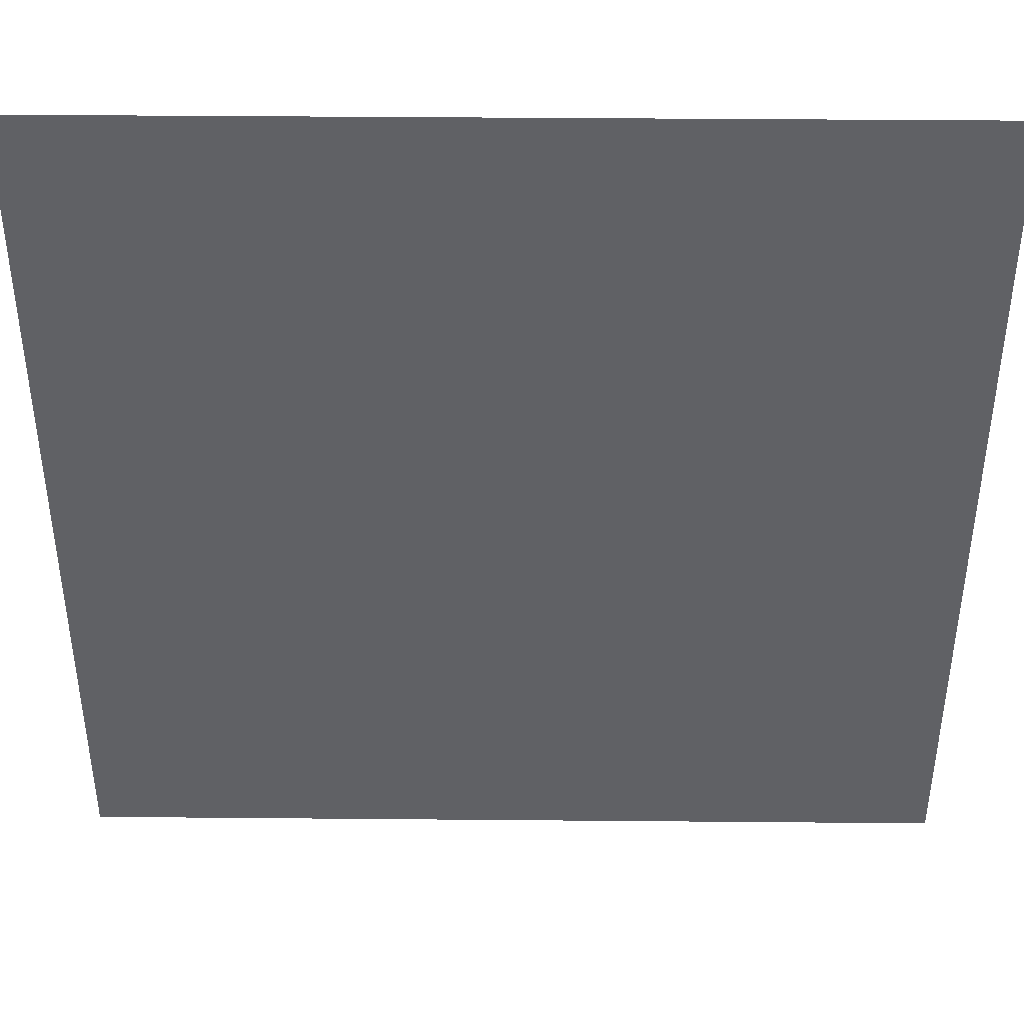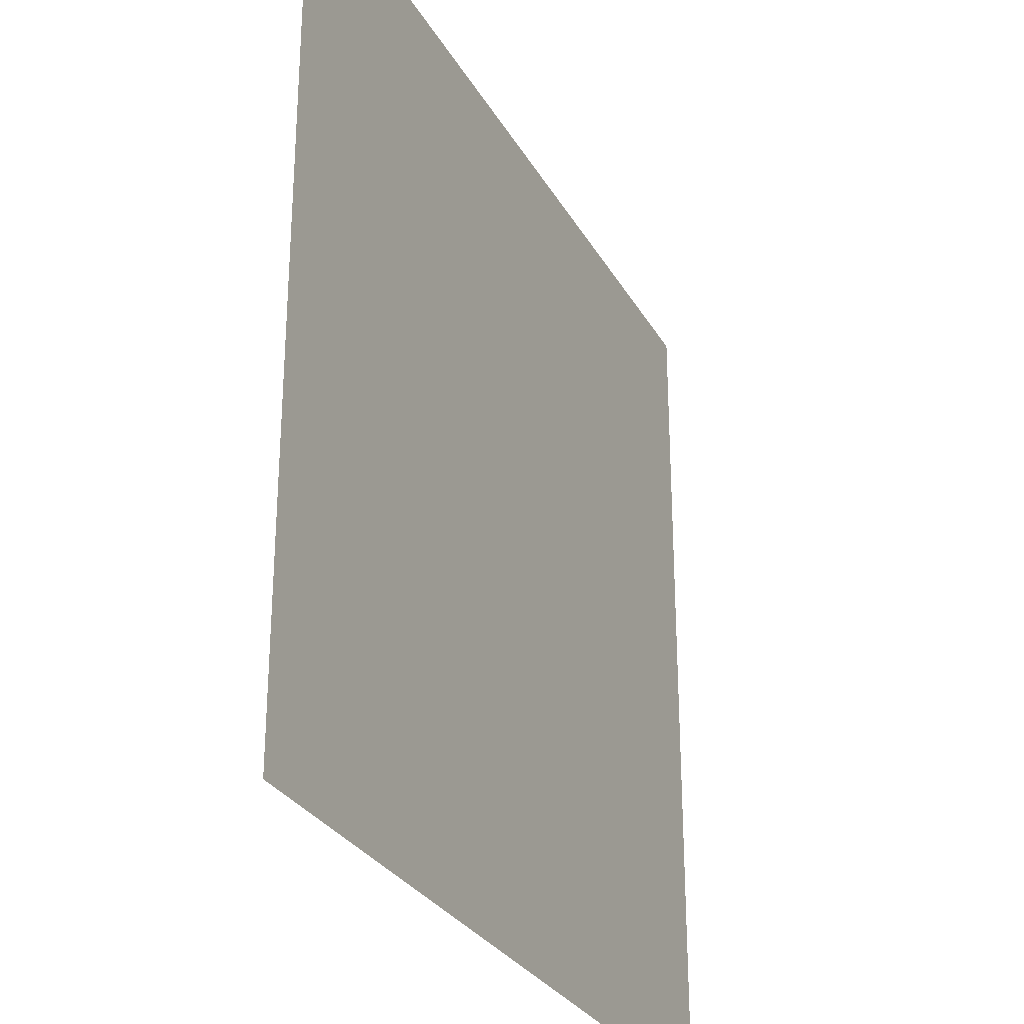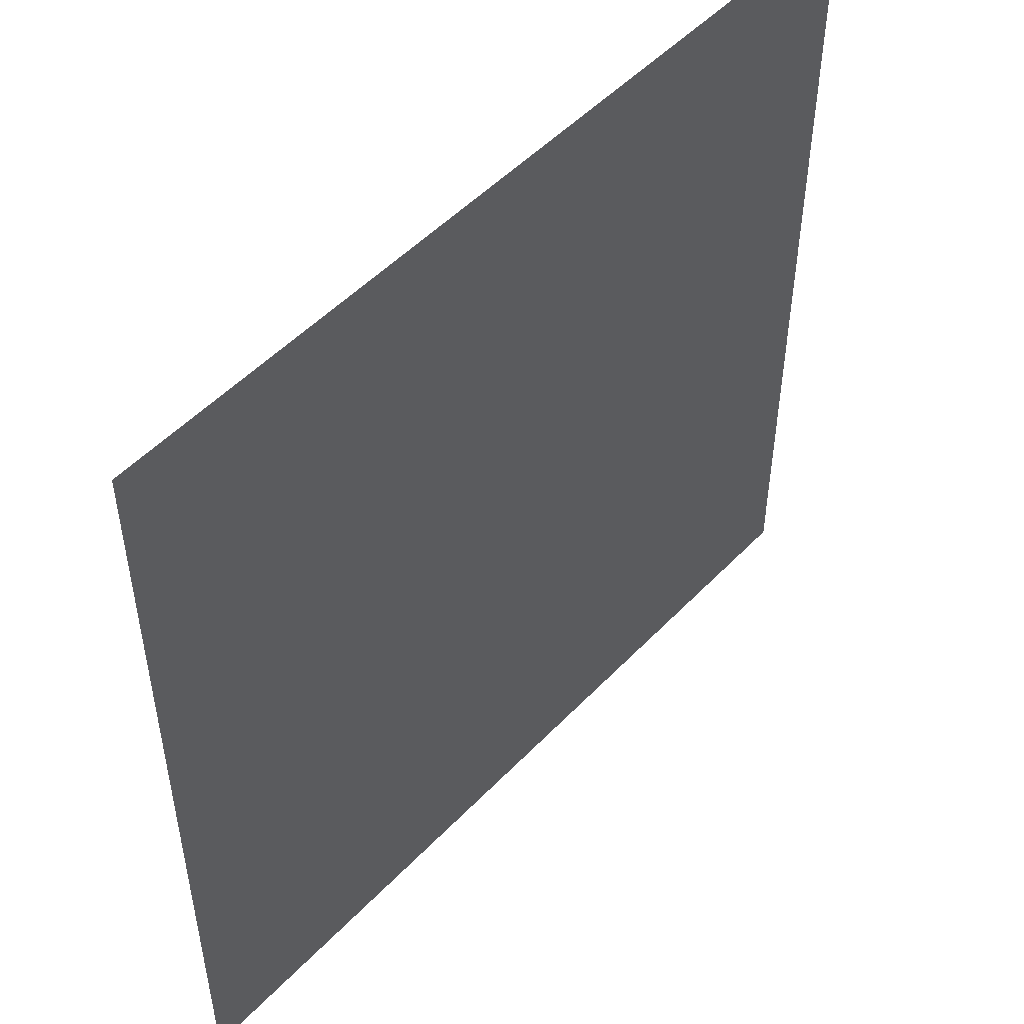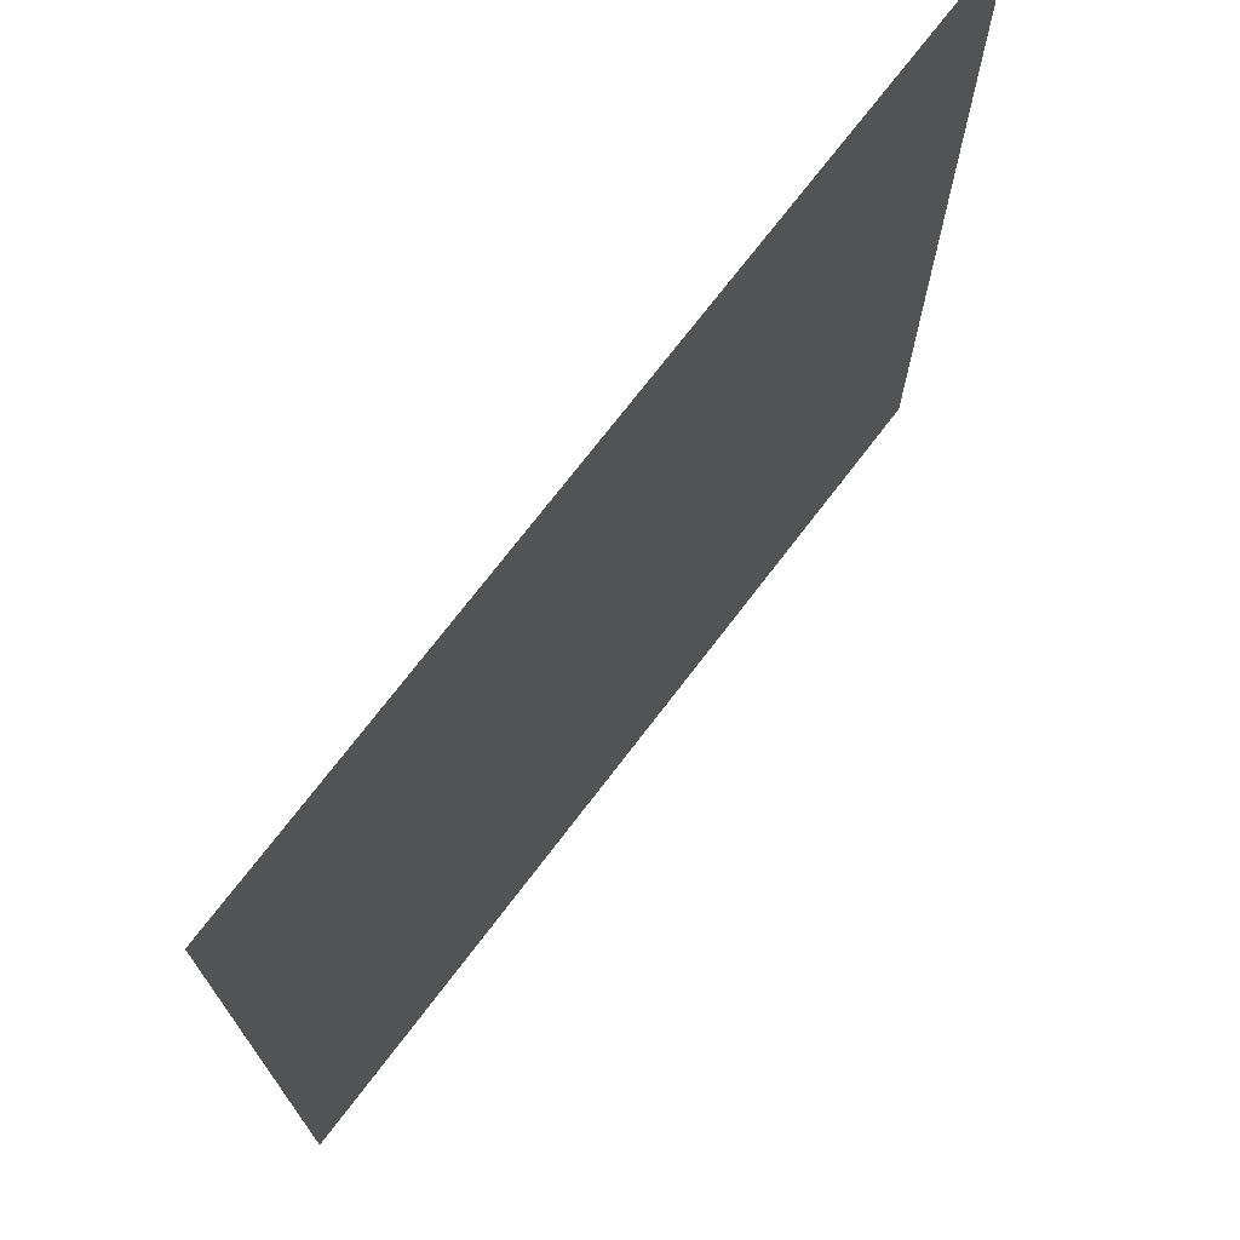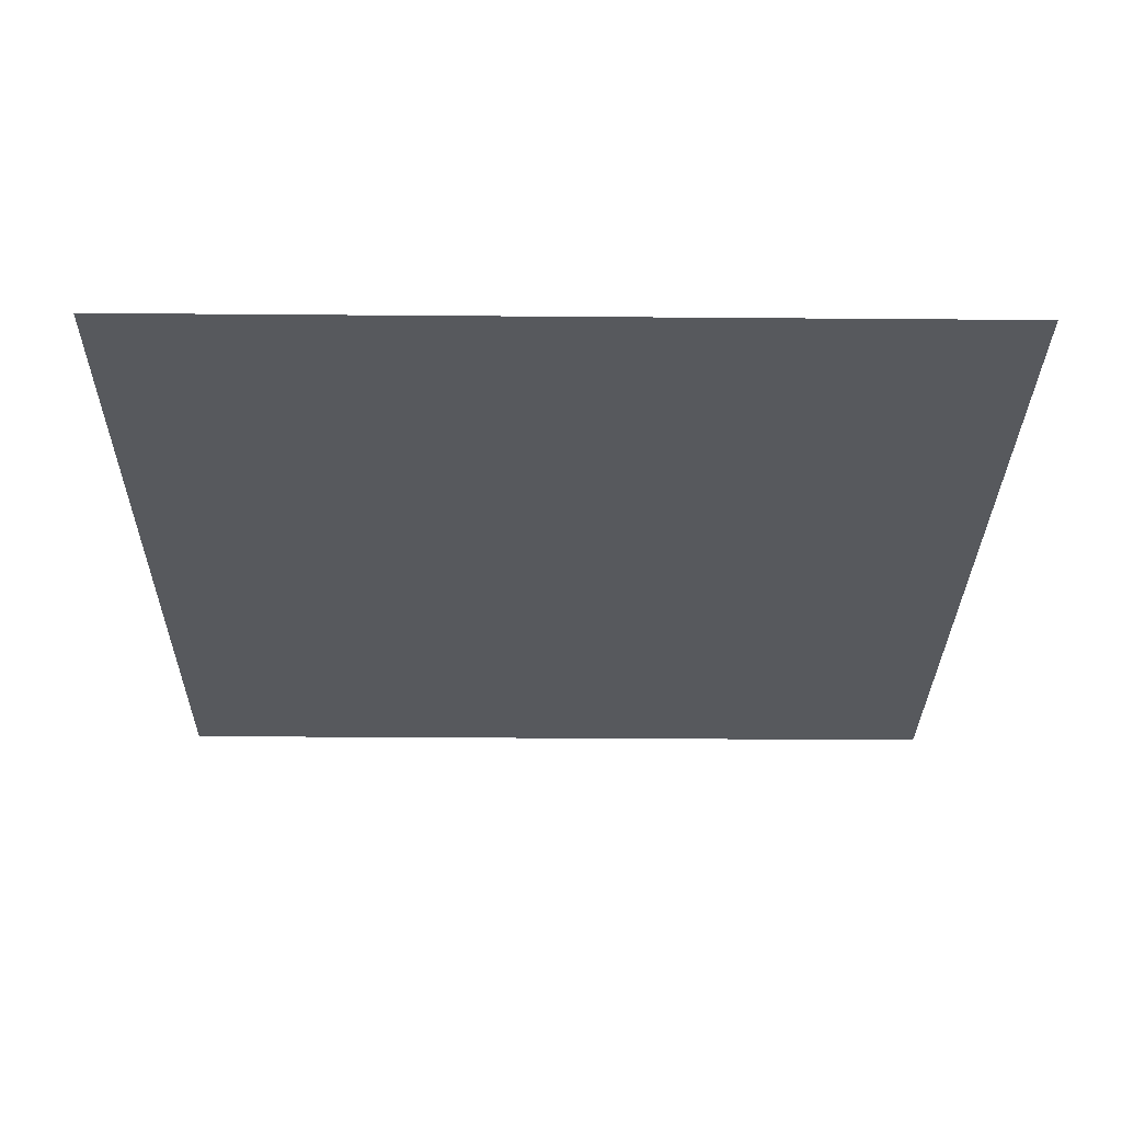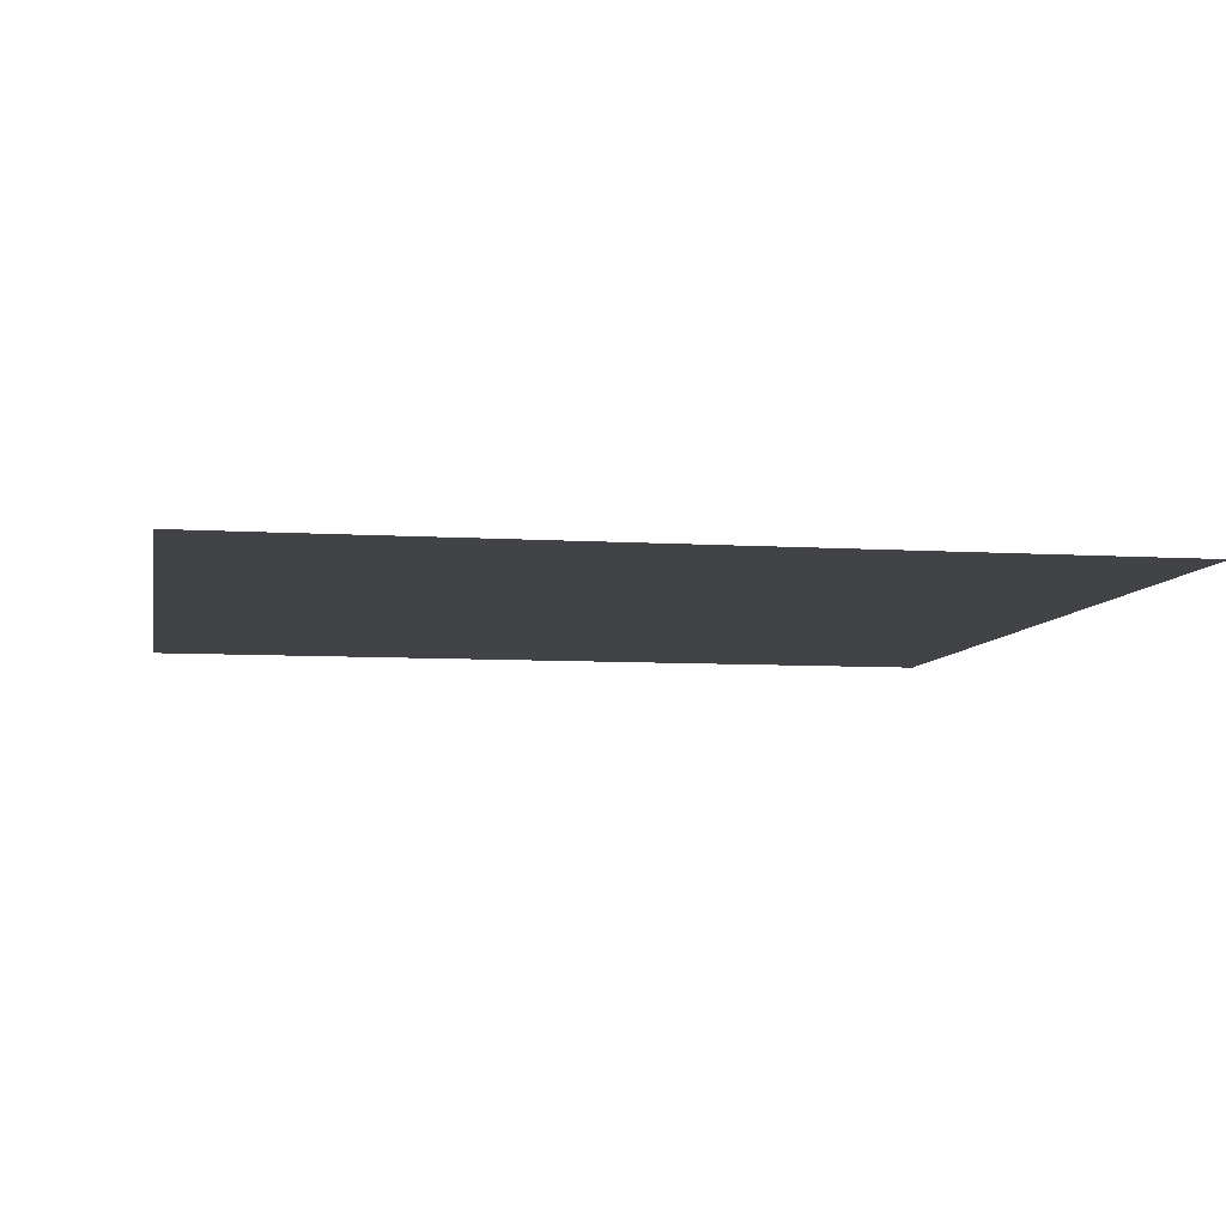
<metadata>
{"format":"obj","ext":"obj","renderer":"f3d","projection":"perspective","resolution":1024,"background":"white","views":[{"elev":42.0,"azim":-179.4,"up":"+Z"},{"elev":-28.8,"azim":-65.7,"up":"+Z"},{"elev":51.0,"azim":131.8,"up":"+Z"},{"elev":72.6,"azim":-52.7,"up":"+Z"},{"elev":-29.6,"azim":179.3,"up":"+Y"},{"elev":-7.2,"azim":-10.4,"up":"+Y"}]}
</metadata>
<code>
o Plane.005_Plane.009
v -10.03 2e-06 -10.08
v 10.03 -2e-06 10.08
v -10.03 -2e-06 10.08
v 10.03 2e-06 -10.08
f 1 2 3
f 1 4 2

</code>
